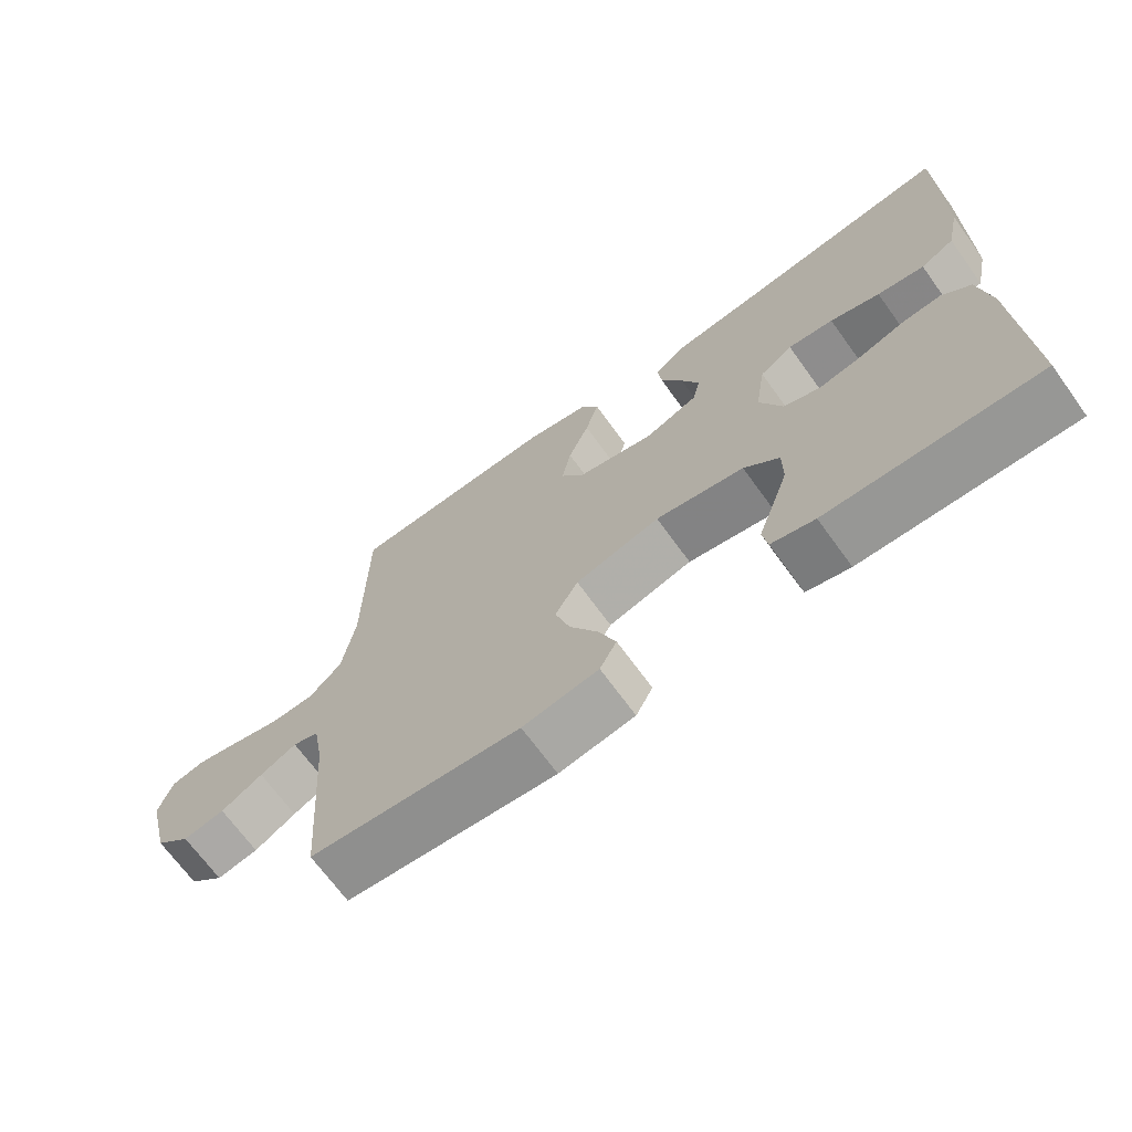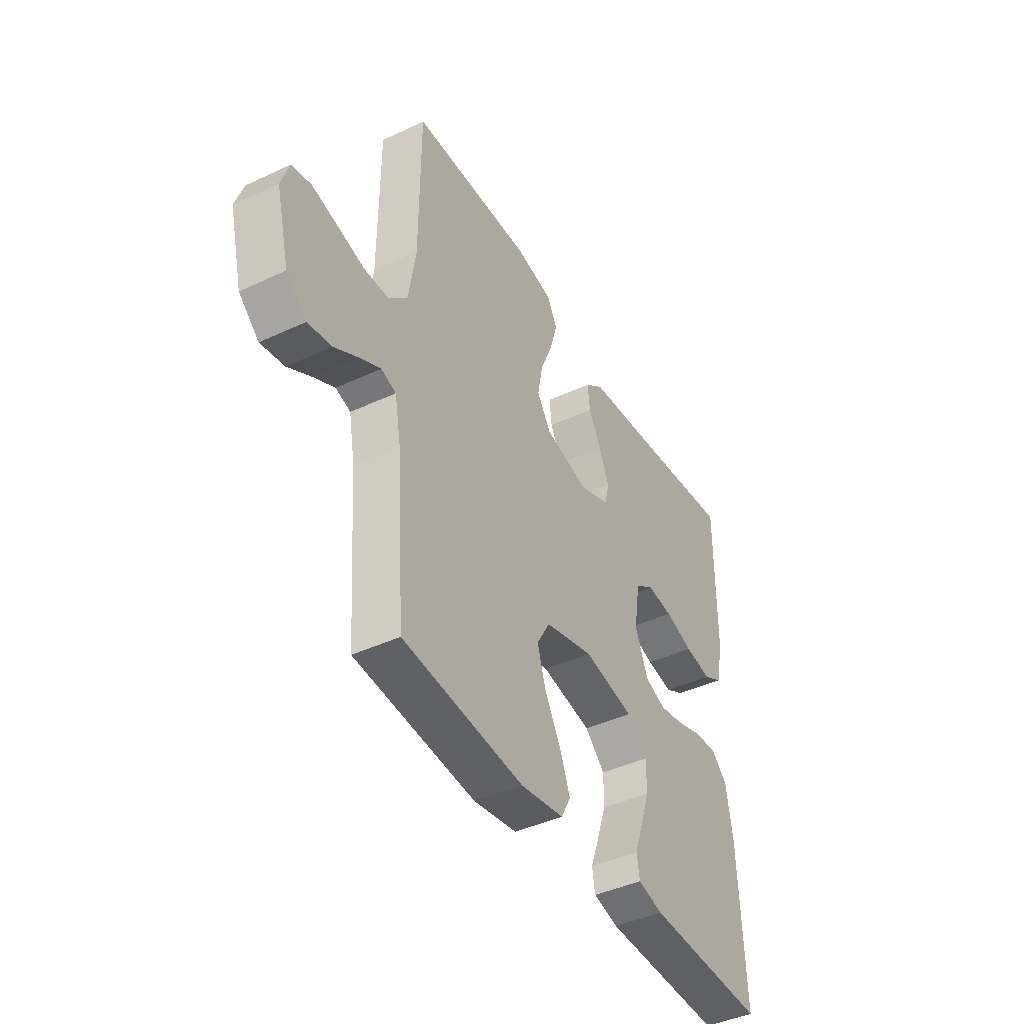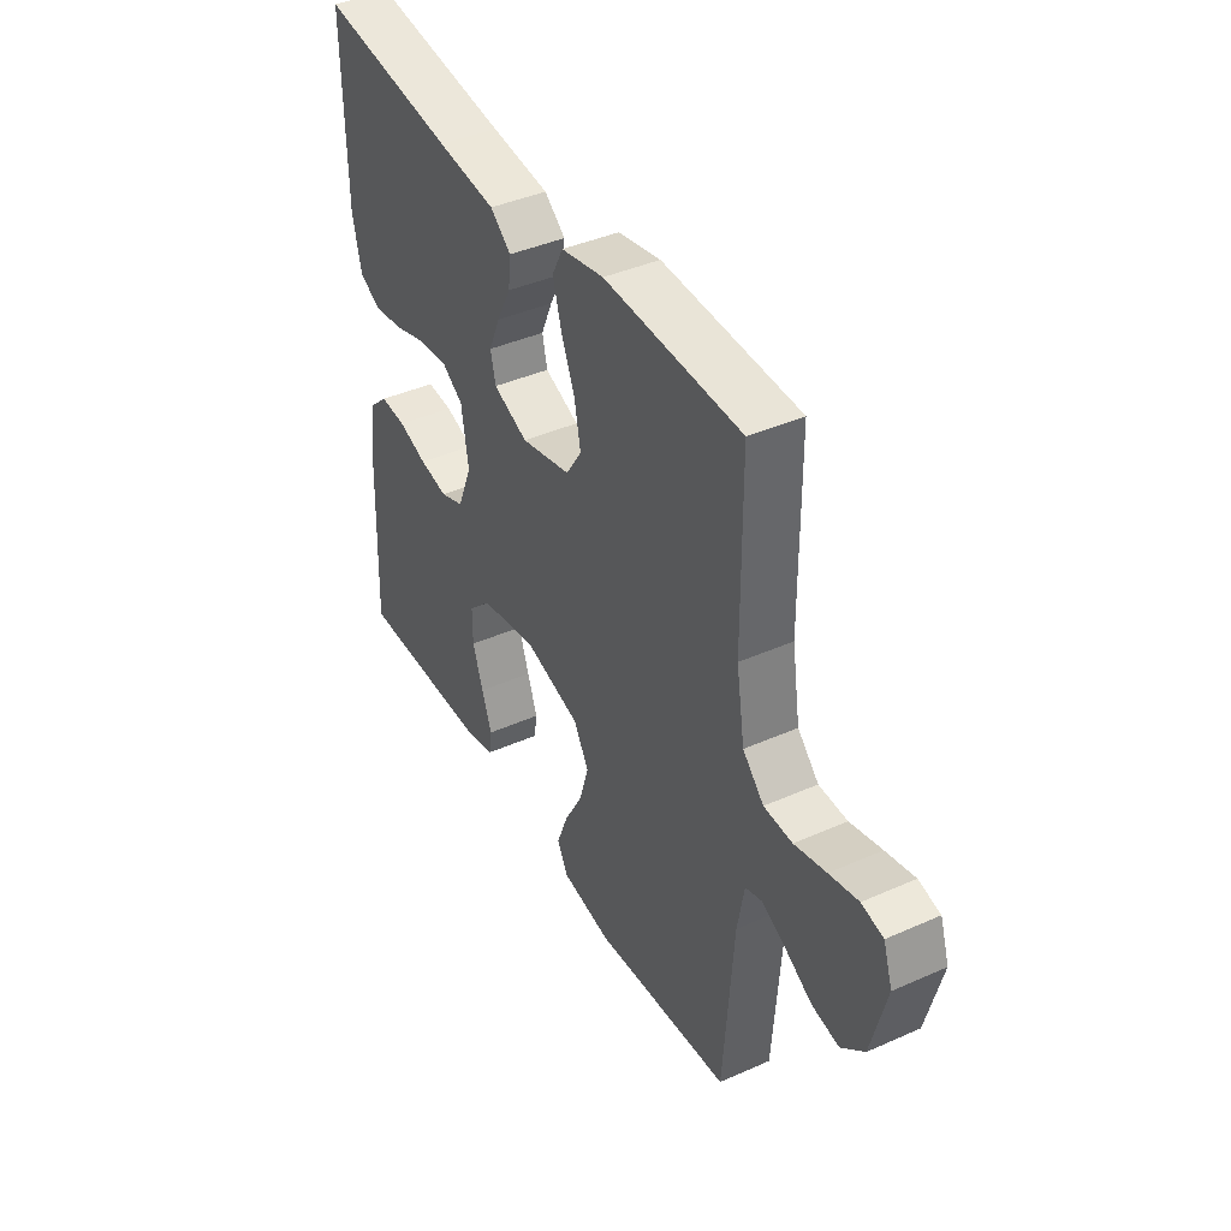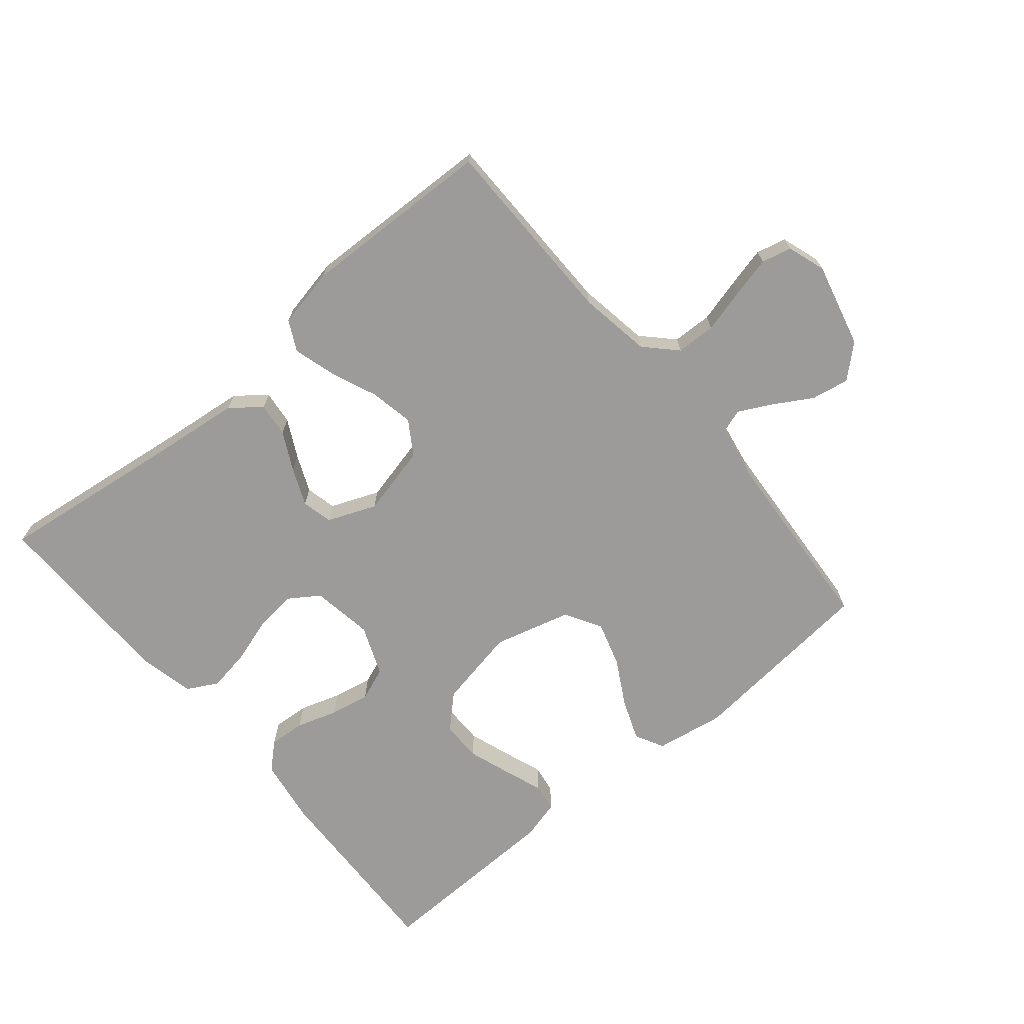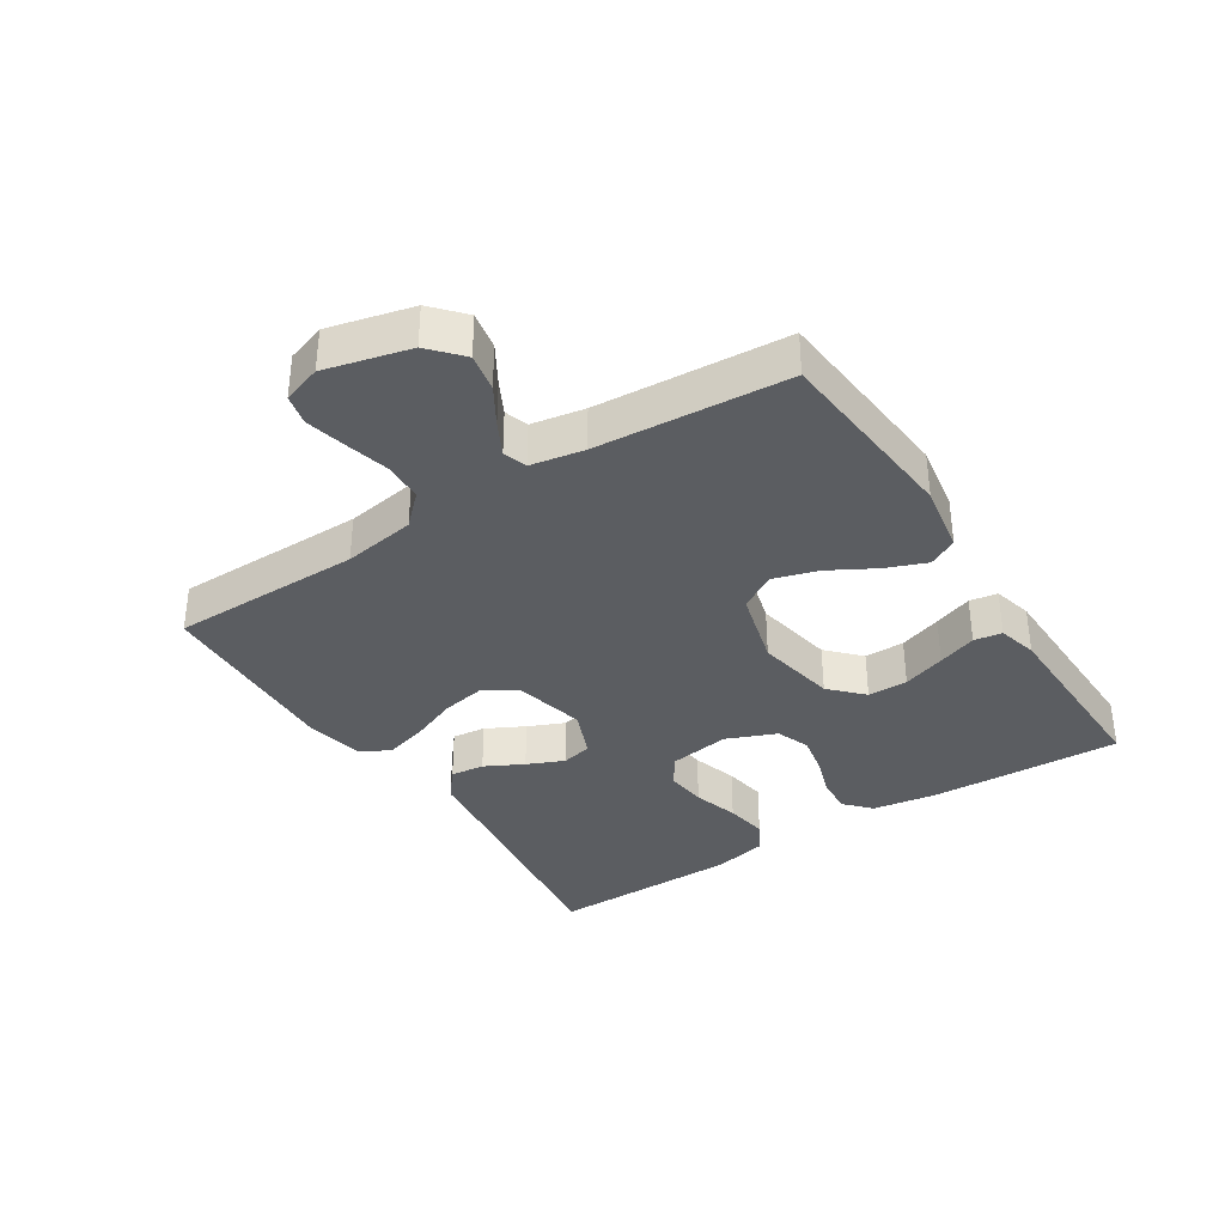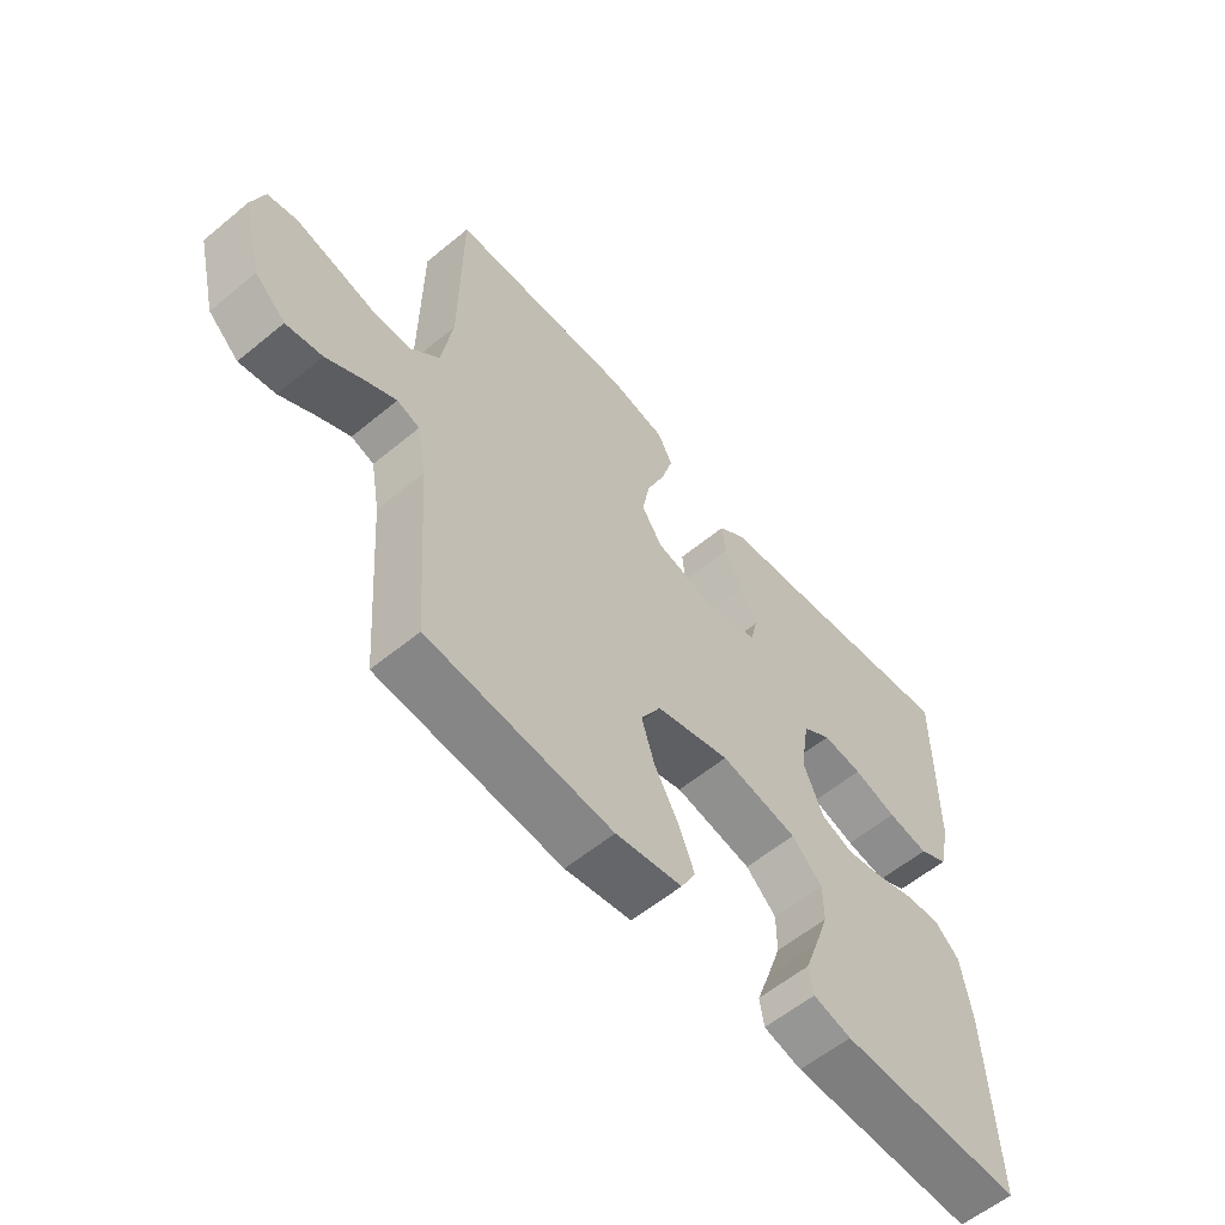
<metadata>
{"format":"obj","ext":"obj","renderer":"f3d","projection":"perspective","resolution":1024,"background":"white","views":[{"elev":-69.0,"azim":-144.1,"up":"+Z"},{"elev":-42.8,"azim":119.1,"up":"+Z"},{"elev":41.1,"azim":61.6,"up":"+Z"},{"elev":-69.8,"azim":40.0,"up":"+Y"},{"elev":-35.8,"azim":122.6,"up":"+Y"},{"elev":-58.5,"azim":130.4,"up":"+Z"}]}
</metadata>
<code>
v -0.5 0.07 -0.5
v -0.488 0.07 -0.2
v -0.472 0.07 -0.098
v -0.432 0.07 -0.061
v -0.375 0.07 -0.065
v -0.311 0.07 -0.086
v -0.249 0.07 -0.098
v -0.197 0.07 -0.078
v -0.165 0.07 0
v -0.18 0.07 0.096
v -0.227 0.07 0.128
v -0.292 0.07 0.121
v -0.363 0.07 0.099
v -0.43 0.07 0.088
v -0.478 0.07 0.114
v -0.497 0.07 0.2
v -0.5 0.07 0.5
v -0.2 0.07 0.461
v -0.071 0.07 0.446
v -0.025 0.07 0.409
v -0.031 0.07 0.356
v -0.062 0.07 0.296
v -0.087 0.07 0.238
v -0.076 0.07 0.19
v 0 0.07 0.159
v 0.11 0.07 0.185
v 0.144 0.07 0.238
v 0.131 0.07 0.306
v 0.101 0.07 0.379
v 0.082 0.07 0.445
v 0.106 0.07 0.492
v 0.2 0.07 0.511
v 0.5 0.07 0.5
v 0.502 0.07 0.2
v 0.52 0.07 0.087
v 0.566 0.07 0.04
v 0.628 0.07 0.038
v 0.697 0.07 0.056
v 0.76 0.07 0.071
v 0.807 0.07 0.06
v 0.827 0.07 0
v 0.794 0.07 -0.132
v 0.744 0.07 -0.177
v 0.685 0.07 -0.166
v 0.626 0.07 -0.131
v 0.574 0.07 -0.104
v 0.537 0.07 -0.116
v 0.522 0.07 -0.2
v 0.5 0.07 -0.5
v 0.2 0.07 -0.528
v 0.092 0.07 -0.51
v 0.068 0.07 -0.465
v 0.093 0.07 -0.401
v 0.133 0.07 -0.329
v 0.154 0.07 -0.26
v 0.121 0.07 -0.203
v 0 0.07 -0.17
v -0.126 0.07 -0.194
v -0.176 0.07 -0.242
v -0.176 0.07 -0.305
v -0.153 0.07 -0.372
v -0.131 0.07 -0.433
v -0.138 0.07 -0.477
v -0.2 0.07 -0.493
v -0.5 0 -0.5
v -0.488 0 -0.2
v -0.472 0 -0.098
v -0.432 0 -0.061
v -0.375 0 -0.065
v -0.311 0 -0.086
v -0.249 0 -0.098
v -0.197 0 -0.078
v -0.165 0 0
v -0.18 0 0.096
v -0.227 0 0.128
v -0.292 0 0.121
v -0.363 0 0.099
v -0.43 0 0.088
v -0.478 0 0.114
v -0.497 0 0.2
v -0.5 0 0.5
v -0.2 0 0.461
v -0.071 0 0.446
v -0.025 0 0.409
v -0.031 0 0.356
v -0.062 0 0.296
v -0.087 0 0.238
v -0.076 0 0.19
v 0 0 0.159
v 0.11 0 0.185
v 0.144 0 0.238
v 0.131 0 0.306
v 0.101 0 0.379
v 0.082 0 0.445
v 0.106 0 0.492
v 0.2 0 0.511
v 0.5 0 0.5
v 0.502 0 0.2
v 0.52 0 0.087
v 0.566 0 0.04
v 0.628 0 0.038
v 0.697 0 0.056
v 0.76 0 0.071
v 0.807 0 0.06
v 0.827 0 0
v 0.794 0 -0.132
v 0.744 0 -0.177
v 0.685 0 -0.166
v 0.626 0 -0.131
v 0.574 0 -0.104
v 0.537 0 -0.116
v 0.522 0 -0.2
v 0.5 0 -0.5
v 0.2 0 -0.528
v 0.092 0 -0.51
v 0.068 0 -0.465
v 0.093 0 -0.401
v 0.133 0 -0.329
v 0.154 0 -0.26
v 0.121 0 -0.203
v 0 0 -0.17
v -0.126 0 -0.194
v -0.176 0 -0.242
v -0.176 0 -0.305
v -0.153 0 -0.372
v -0.131 0 -0.433
v -0.138 0 -0.477
v -0.2 0 -0.493
f 61 62 63 64
f 60 61 64 1
f 59 60 1 2
f 58 59 2 3
f 57 58 3 4
f 51 52 53 54
f 51 54 55
f 48 49 50 51
f 47 48 51 55
f 42 43 44 45
f 42 45 46
f 41 42 46
f 40 41 46 47
f 37 38 39 40
f 31 32 33 34
f 31 34 35
f 28 29 30 31
f 27 28 31 35
f 26 27 35 36
f 19 20 21 22
f 18 19 22 23
f 17 18 23 24
f 15 16 17 24
f 12 13 14 15
f 11 12 15 24
f 4 5 6
f 57 4 6
f 57 6 7
f 56 57 7 8
f 40 47 55 56
f 37 40 56 8
f 36 37 8 9
f 25 26 36 9
f 10 11 24 25
f 9 10 25
f 128 127 126 125
f 65 128 125 124
f 66 65 124 123
f 67 66 123 122
f 68 67 122 121
f 118 117 116 115
f 119 118 115
f 115 114 113 112
f 119 115 112 111
f 109 108 107 106
f 110 109 106
f 110 106 105
f 111 110 105 104
f 104 103 102 101
f 98 97 96 95
f 99 98 95
f 95 94 93 92
f 99 95 92 91
f 100 99 91 90
f 86 85 84 83
f 87 86 83 82
f 88 87 82 81
f 88 81 80 79
f 79 78 77 76
f 88 79 76 75
f 70 69 68
f 70 68 121
f 71 70 121
f 72 71 121 120
f 120 119 111 104
f 72 120 104 101
f 73 72 101 100
f 73 100 90 89
f 89 88 75 74
f 89 74 73
f 1 65 66 2
f 2 66 67 3
f 3 67 68 4
f 4 68 69 5
f 5 69 70 6
f 6 70 71 7
f 7 71 72 8
f 8 72 73 9
f 9 73 74 10
f 10 74 75 11
f 11 75 76 12
f 12 76 77 13
f 13 77 78 14
f 14 78 79 15
f 15 79 80 16
f 16 80 81 17
f 17 81 82 18
f 18 82 83 19
f 19 83 84 20
f 20 84 85 21
f 21 85 86 22
f 22 86 87 23
f 23 87 88 24
f 24 88 89 25
f 25 89 90 26
f 26 90 91 27
f 27 91 92 28
f 28 92 93 29
f 29 93 94 30
f 30 94 95 31
f 31 95 96 32
f 32 96 97 33
f 33 97 98 34
f 34 98 99 35
f 35 99 100 36
f 36 100 101 37
f 37 101 102 38
f 38 102 103 39
f 39 103 104 40
f 40 104 105 41
f 41 105 106 42
f 42 106 107 43
f 43 107 108 44
f 44 108 109 45
f 45 109 110 46
f 46 110 111 47
f 47 111 112 48
f 48 112 113 49
f 49 113 114 50
f 50 114 115 51
f 51 115 116 52
f 52 116 117 53
f 53 117 118 54
f 54 118 119 55
f 55 119 120 56
f 56 120 121 57
f 57 121 122 58
f 58 122 123 59
f 59 123 124 60
f 60 124 125 61
f 61 125 126 62
f 62 126 127 63
f 63 127 128 64
f 64 128 65 1

</code>
